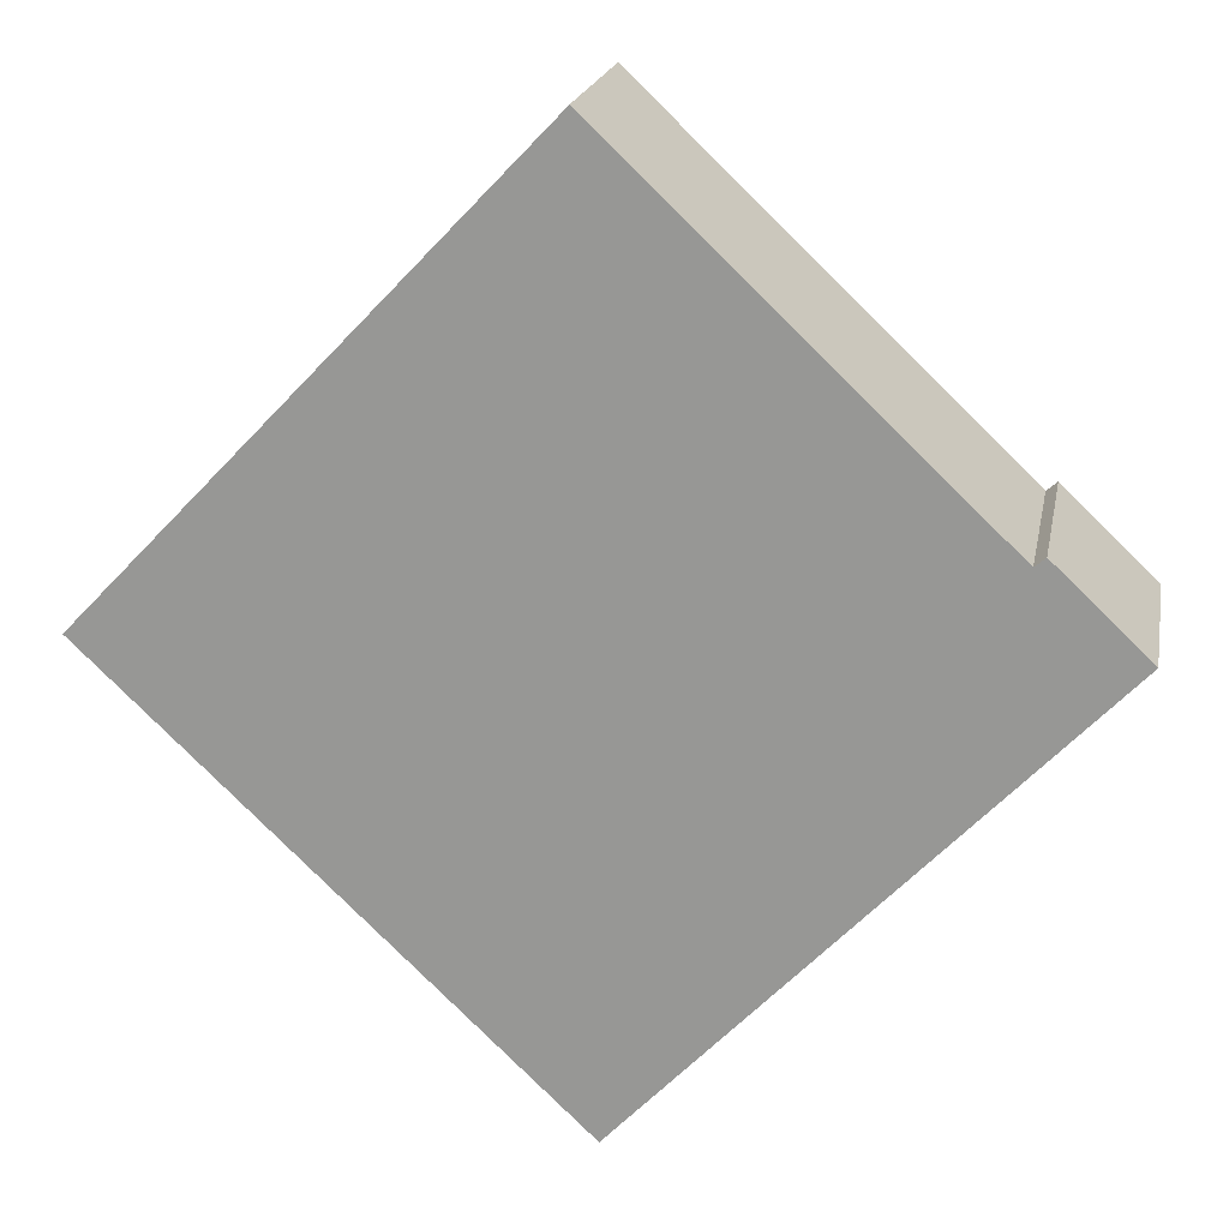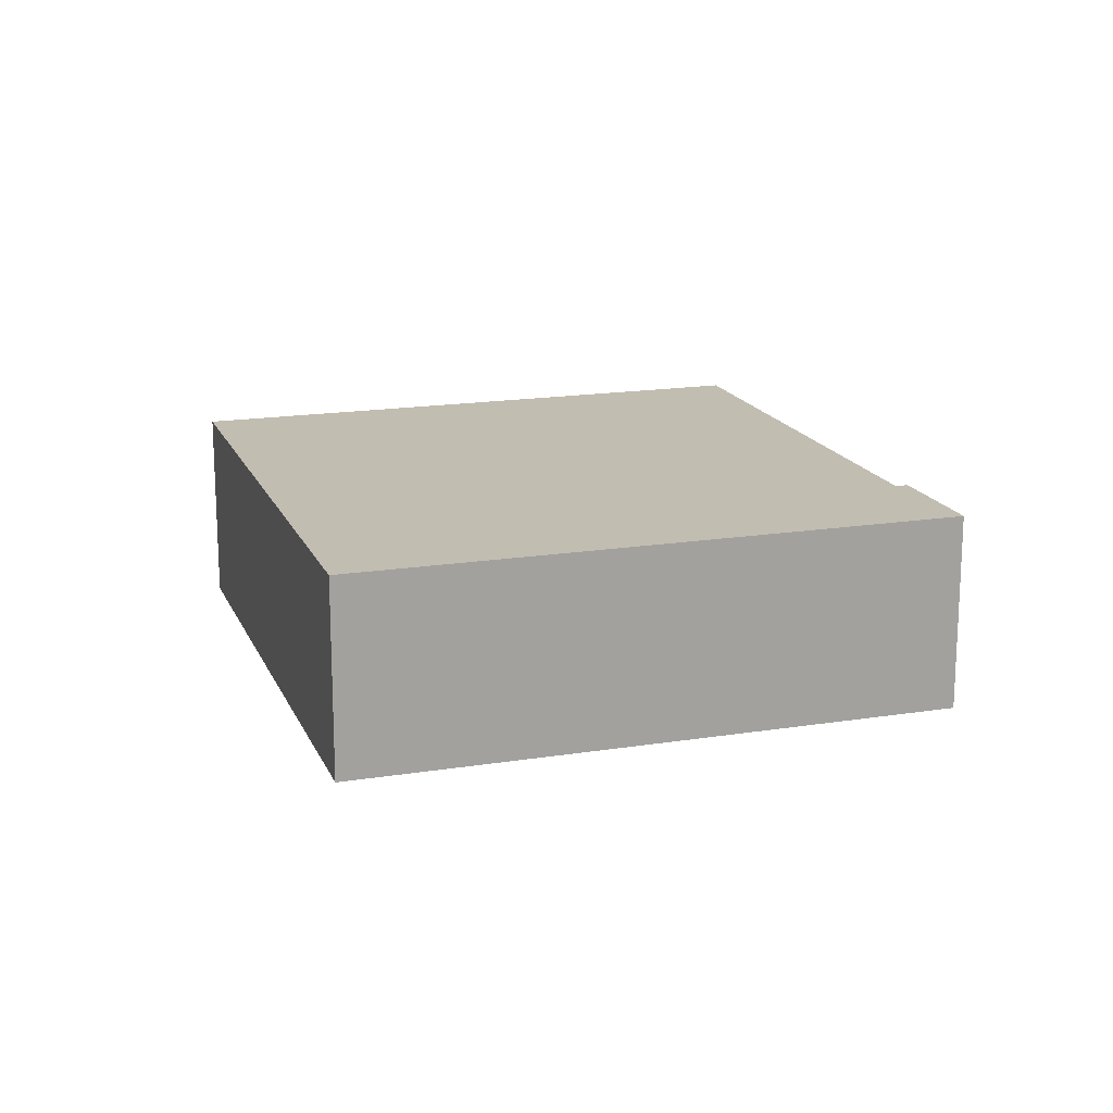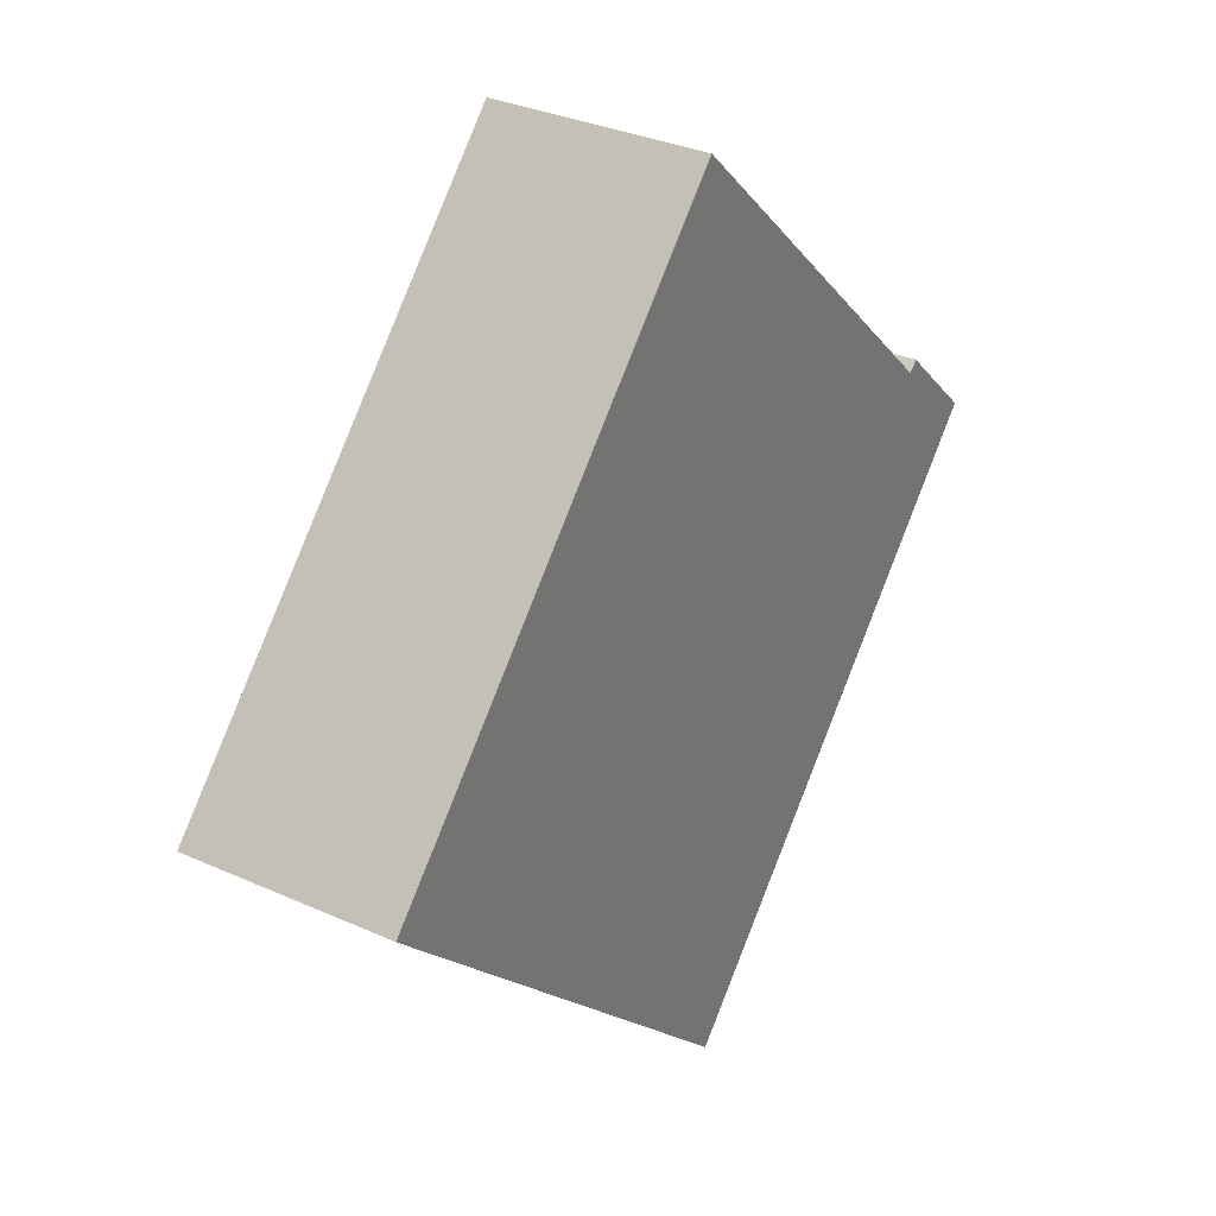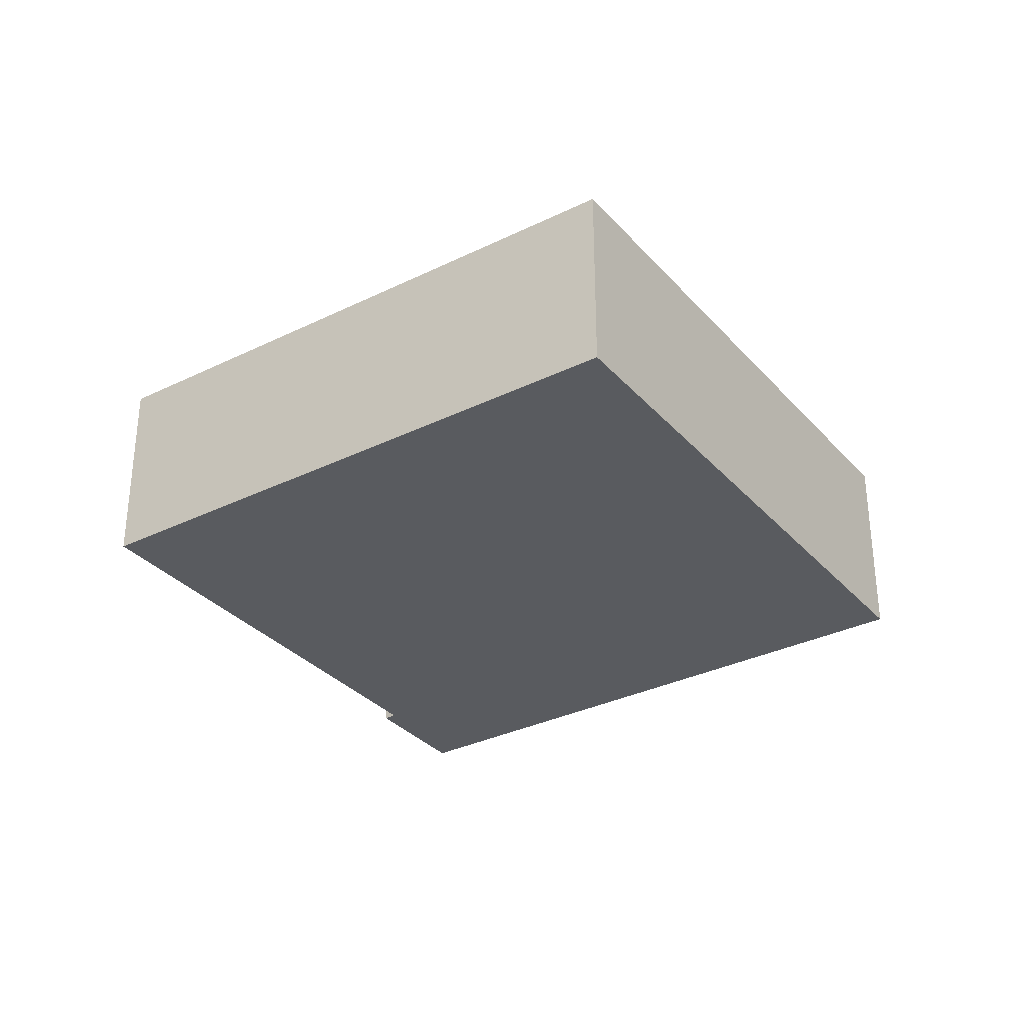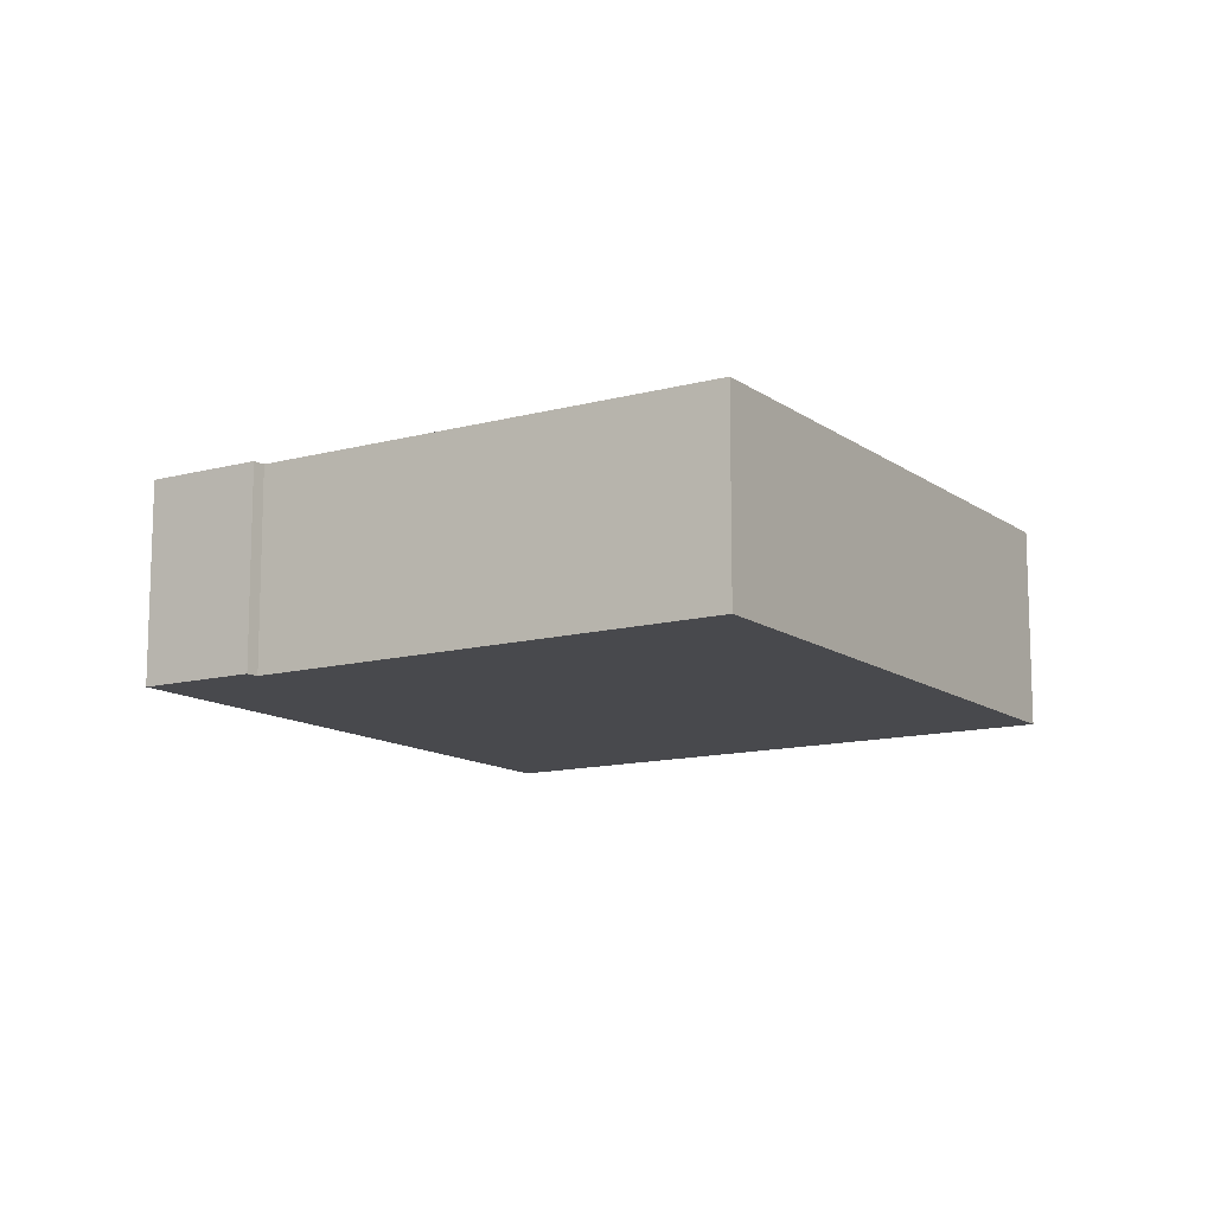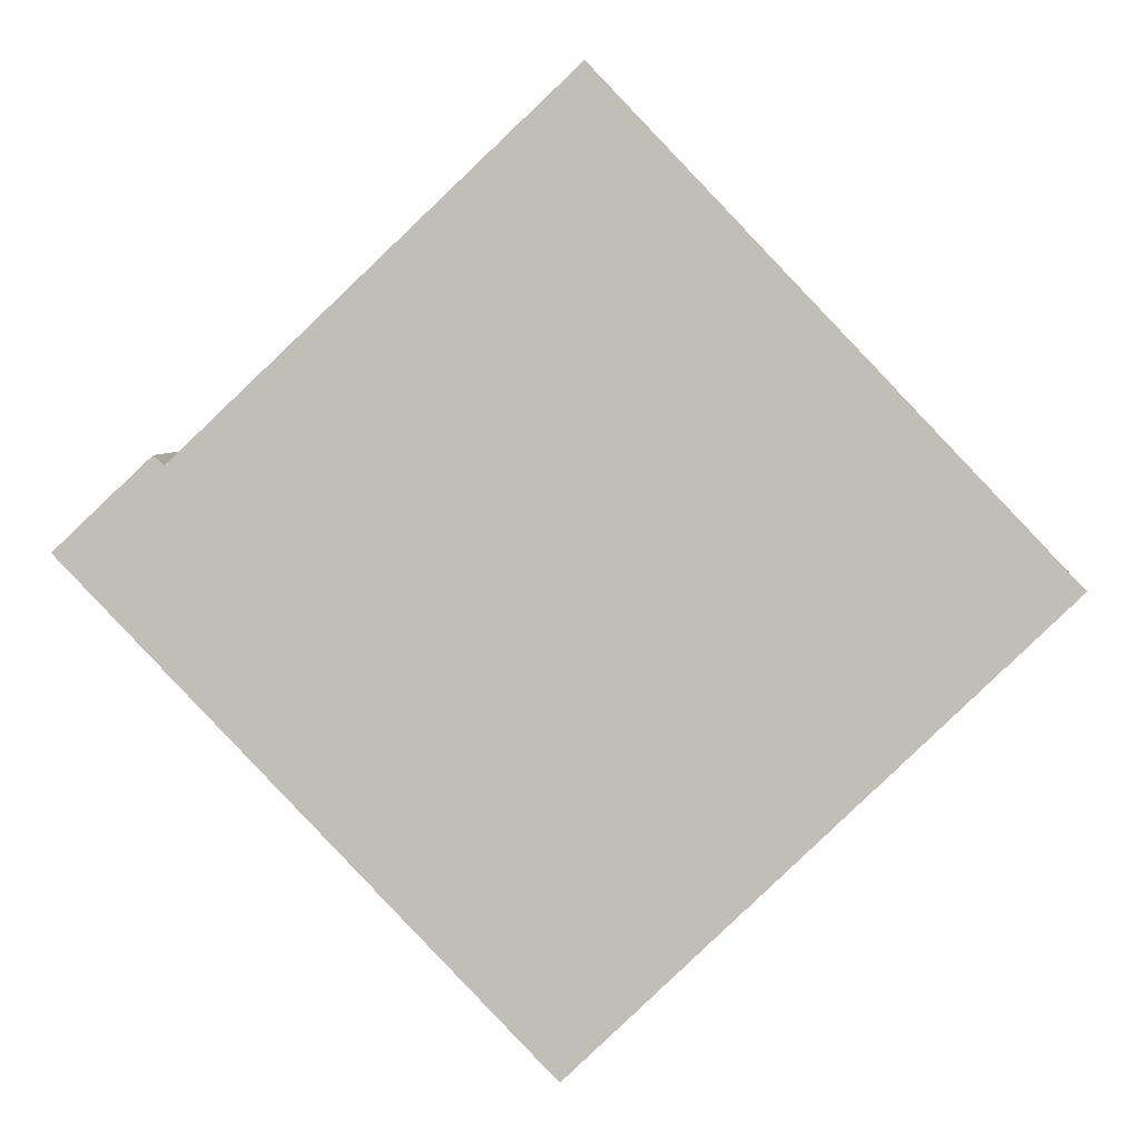
<metadata>
{"format":"obj","ext":"obj","renderer":"f3d","projection":"perspective","resolution":1024,"background":"white","views":[{"elev":19.7,"azim":-169.5,"up":"+Z"},{"elev":16.9,"azim":-151.5,"up":"+Y"},{"elev":32.4,"azim":122.2,"up":"+Z"},{"elev":-32.5,"azim":80.7,"up":"+Y"},{"elev":-12.5,"azim":-11.3,"up":"+Y"},{"elev":3.9,"azim":1.9,"up":"+Z"}]}
</metadata>
<code>
v  20.44 9.365 -21.44
v  21.44 9.365 19.53
v  41.41 9.365 -1.456
v  20.01 9.365 -20.98
v  4.62 9.365 3.522
v  0 9.365 5.734e-16
v  4.151 9.365 3.931
v  21.44 -1.196e-15 19.53
v  41.41 8.915e-17 -1.456
v  4.151 -2.407e-16 3.931
v  4.62 -2.157e-16 3.522
v  20.44 1.313e-15 -21.44
v  0 0 0
v  20.01 1.285e-15 -20.98
g defaultobject
f 1 2 3
f 2 1 4
f 2 4 5
f 5 4 6
f 5 6 7
f 8 3 2
f 3 8 9
f 10 5 7
f 5 10 11
f 9 1 3
f 1 9 12
f 12 4 1
f 4 12 6
f 6 12 13
f 13 12 14
f 11 2 5
f 2 11 8
f 13 7 6
f 7 13 10
f 8 12 9
f 12 8 14
f 14 8 11
f 14 11 13
f 13 11 10

</code>
